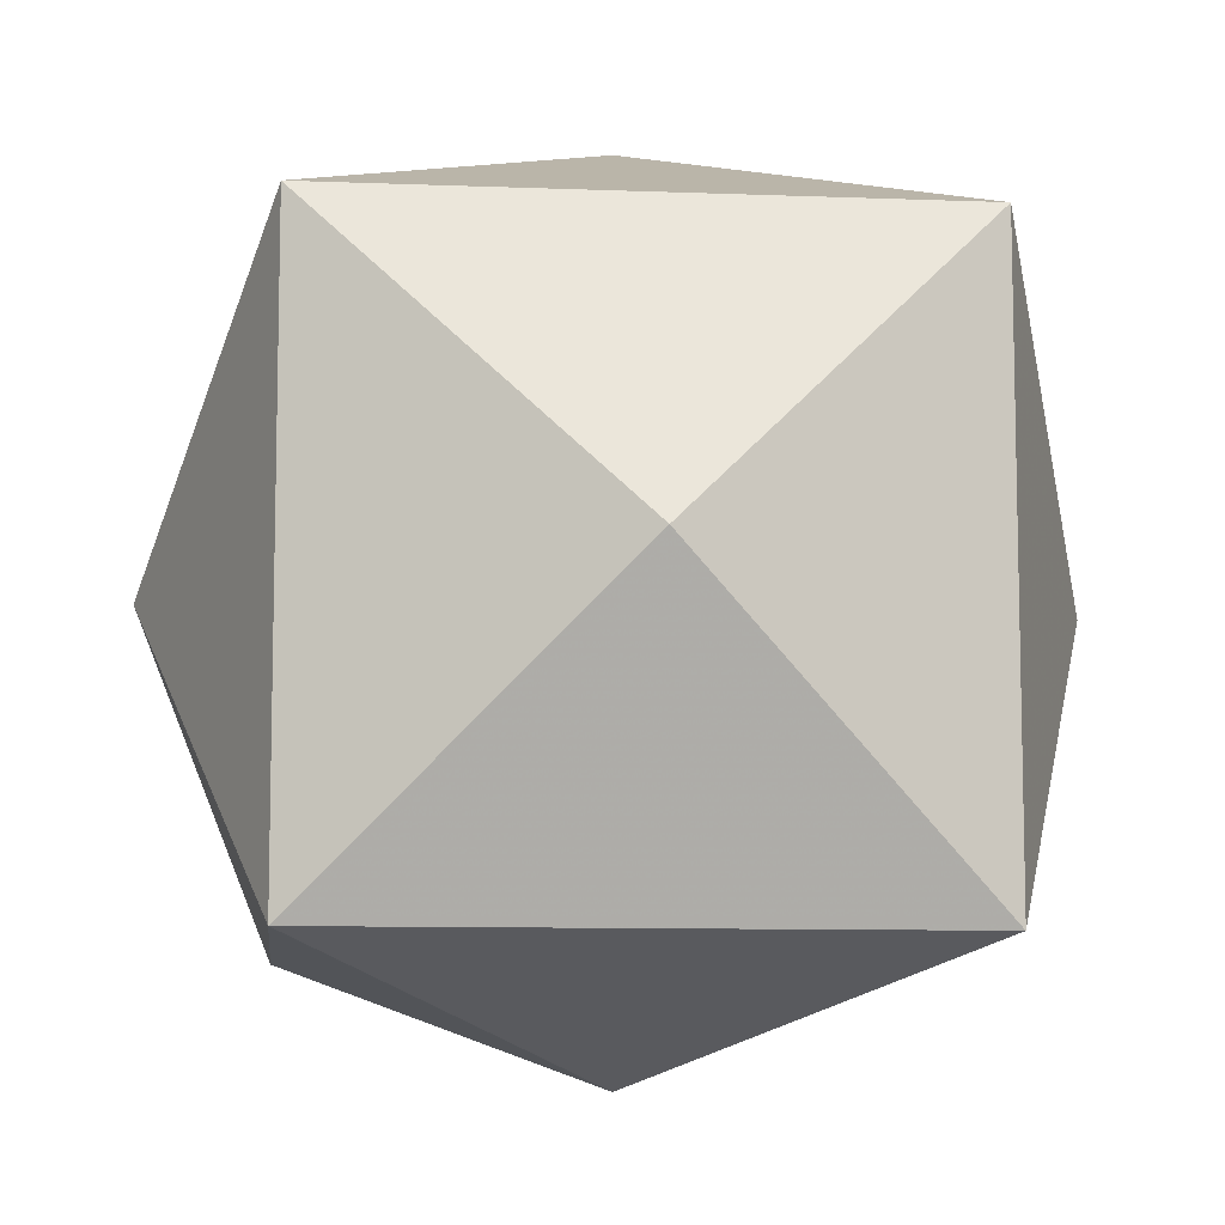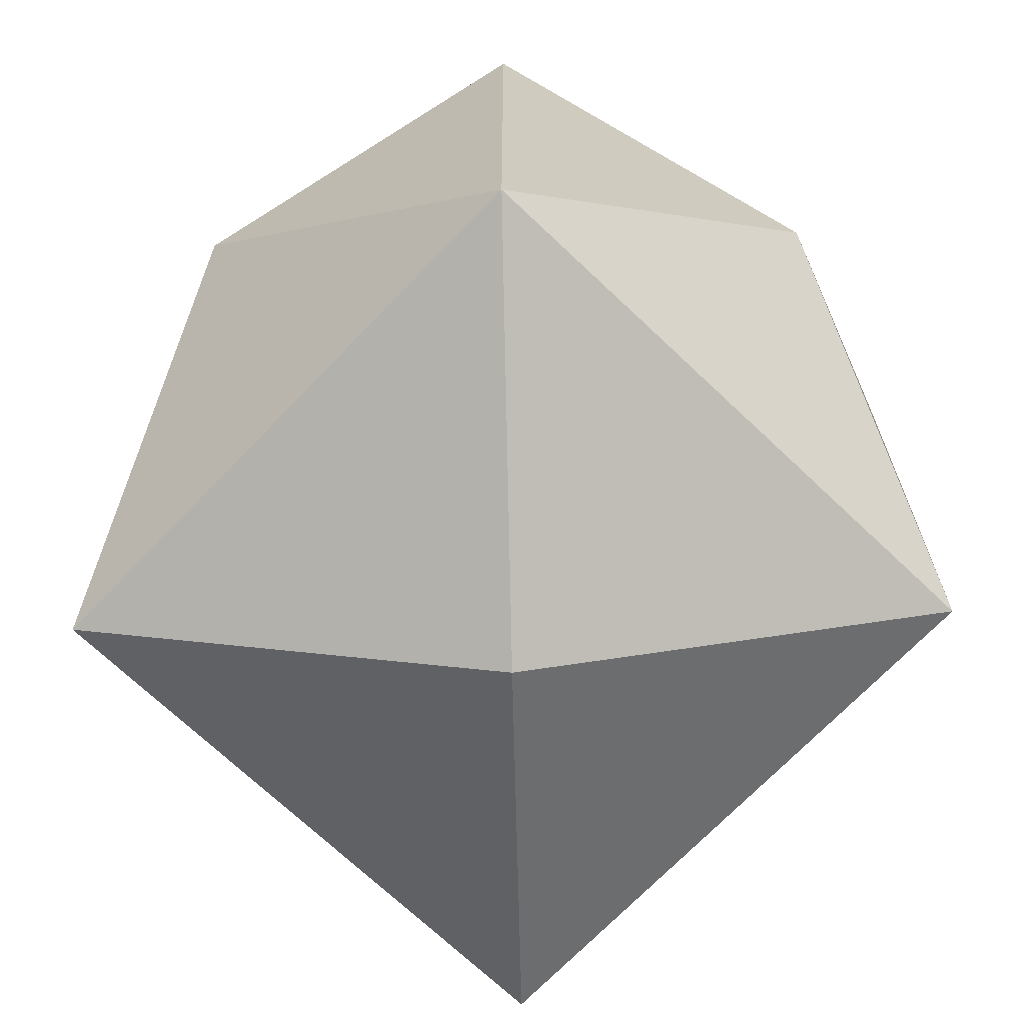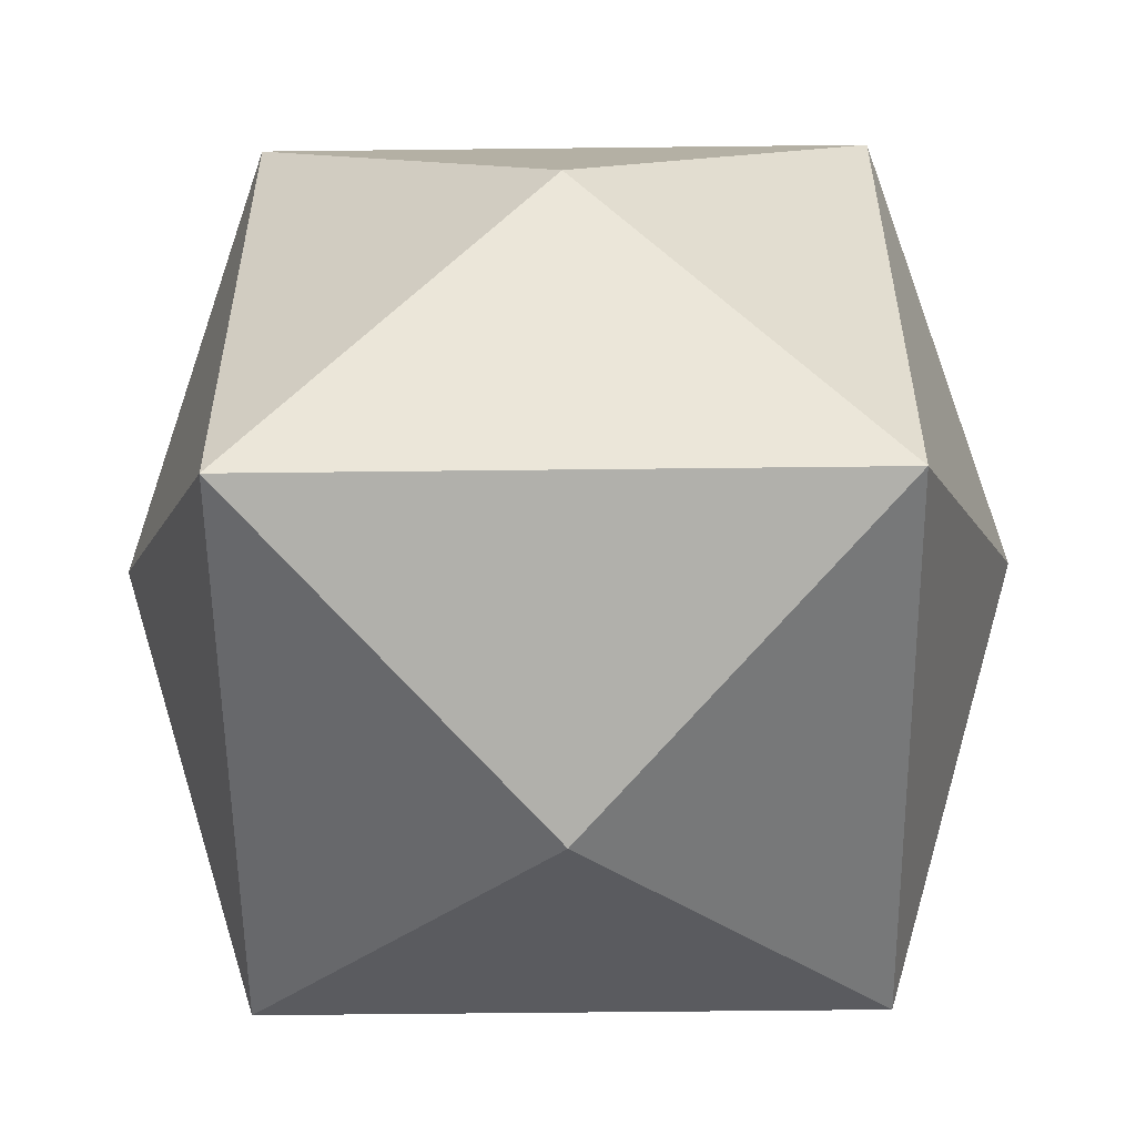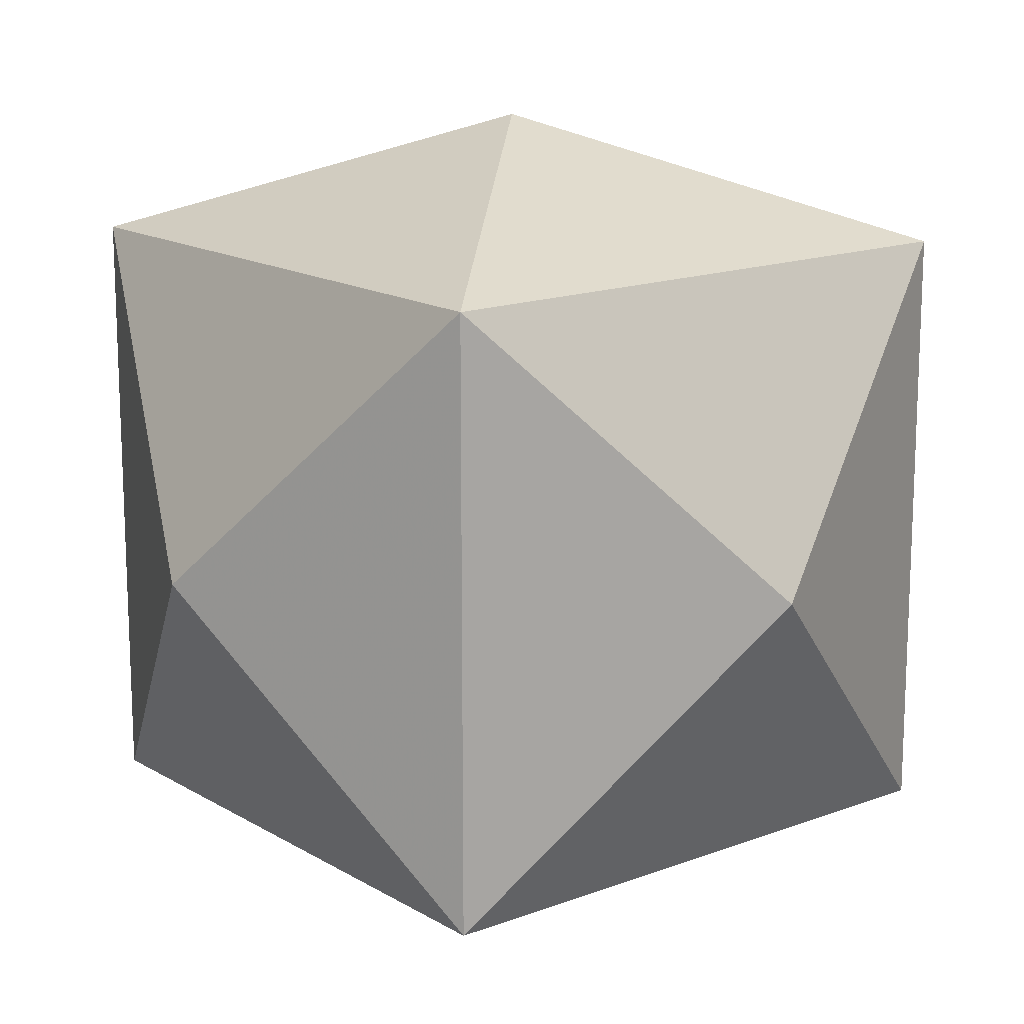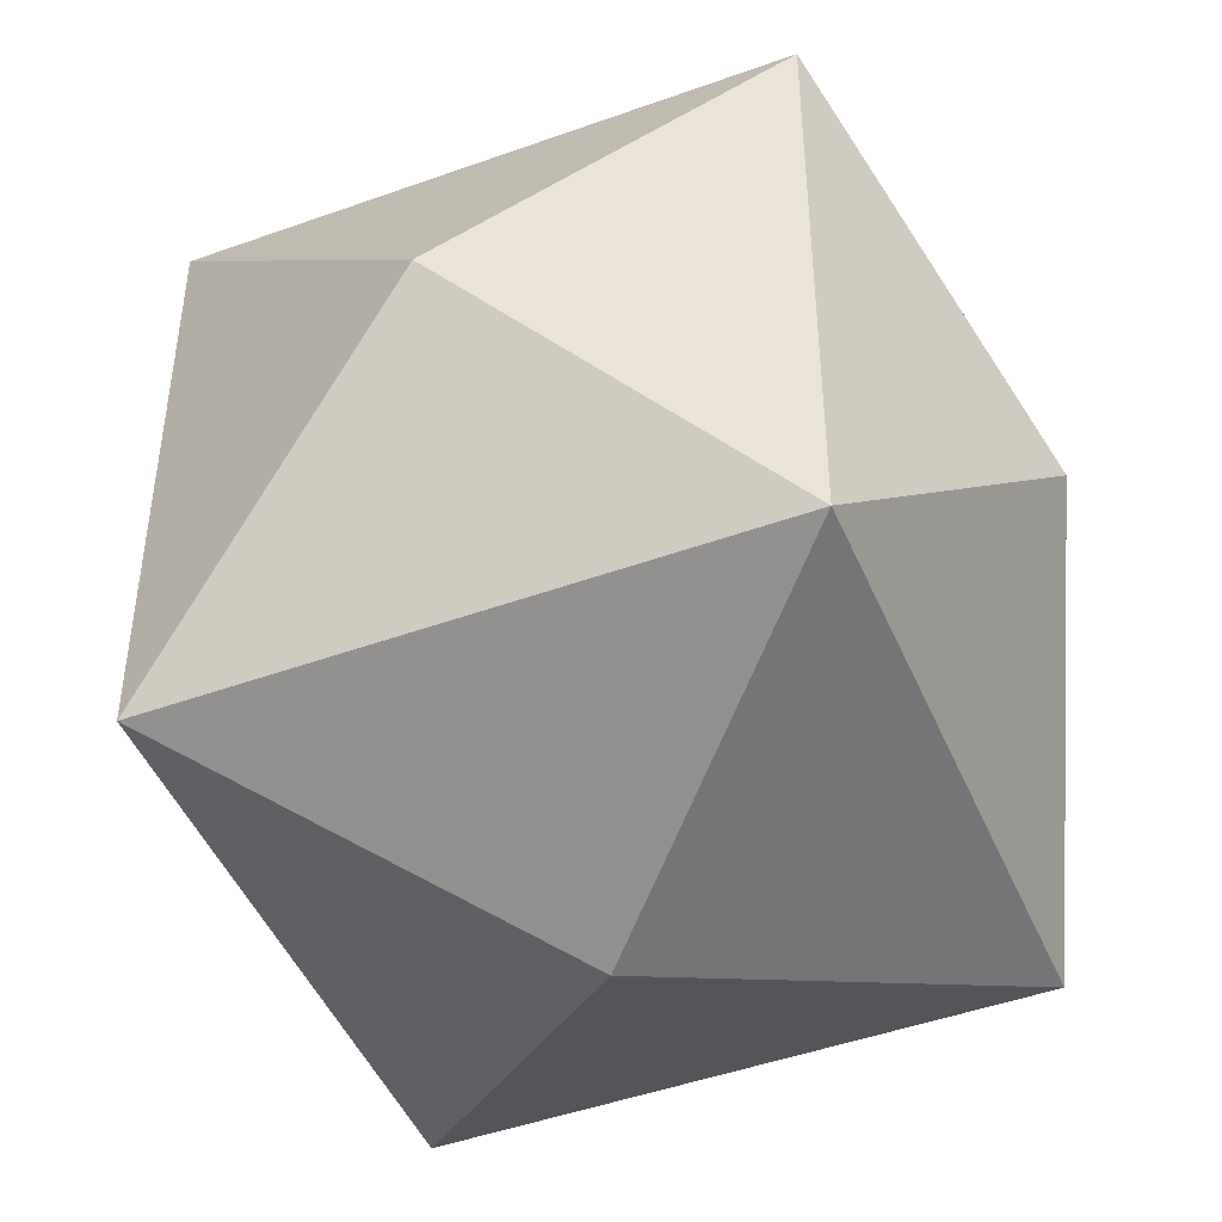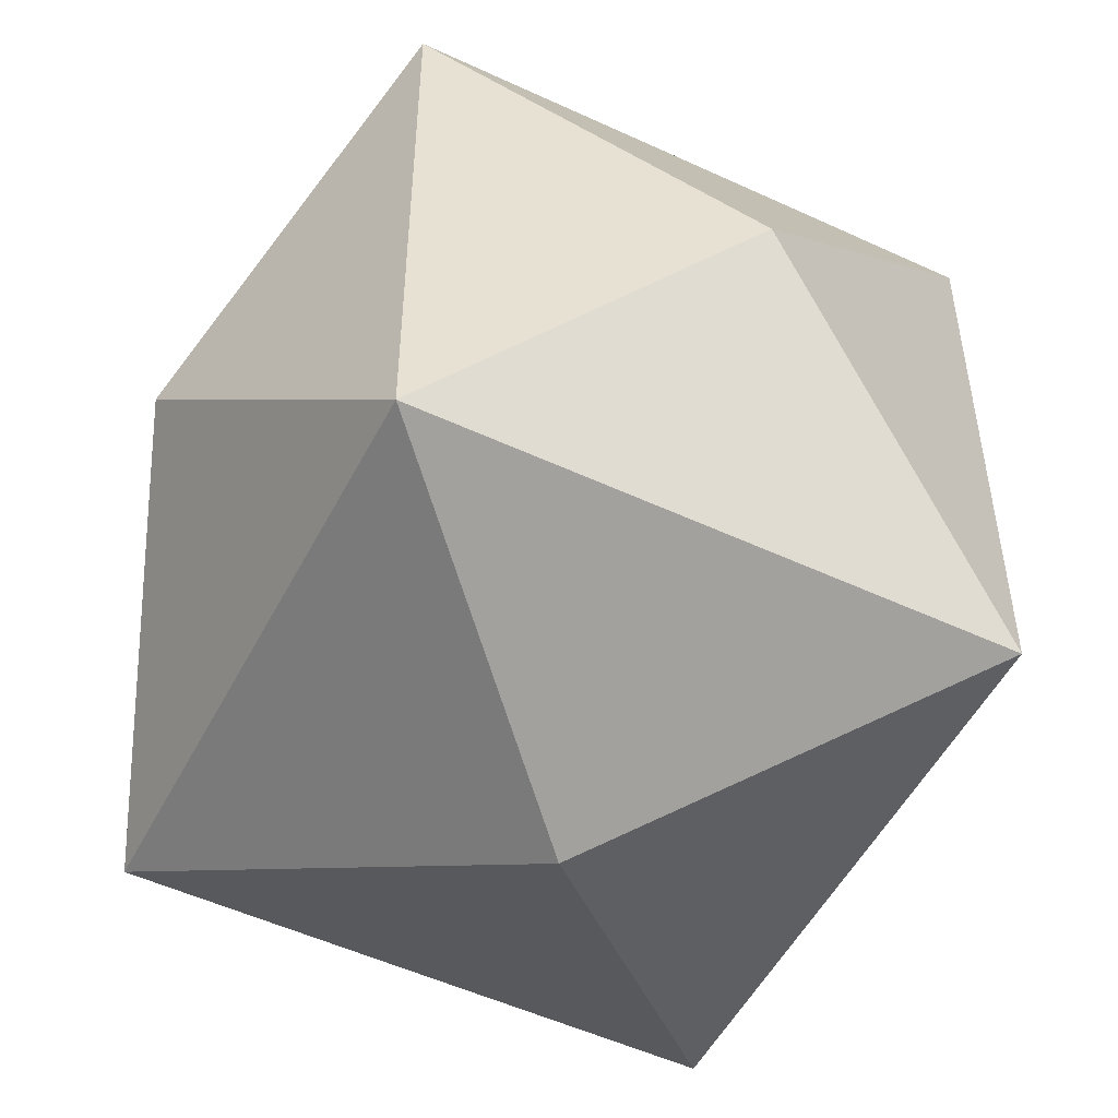
<metadata>
{"format":"obj","ext":"obj","renderer":"f3d","projection":"perspective","resolution":1024,"background":"white","views":[{"elev":-9.2,"azim":84.1,"up":"+Z"},{"elev":-69.6,"azim":136.3,"up":"+Z"},{"elev":-56.0,"azim":0.7,"up":"+Y"},{"elev":15.4,"azim":-38.8,"up":"+Y"},{"elev":-46.6,"azim":22.3,"up":"+Y"},{"elev":-51.6,"azim":63.2,"up":"+Z"}]}
</metadata>
<code>
o D24.Tetrakishexahedron.collider_Cube.001
v -0.7073 -0.7073 -0.7073
v 0.7073 -0.7073 -0.7073
v 0.7073 -0.7073 0.7073
v 0 -0 1
v 1 -0 -0
v -1 -0 0
v 0 -1 -0
v 0 0 -1
v -0.7073 -0.7073 0.7073
v -0.7073 0.7073 0.7073
v 0.7073 0.7073 0.7073
v 0.7073 0.7073 -0.7073
v -0.7073 0.7073 -0.7073
v 0 1 0
f 9 4 10
f 1 6 13
f 10 4 11
f 2 7 1
f 11 4 3
f 2 5 3
f 10 6 9
f 3 7 2
f 1 7 9
f 2 8 12
f 3 4 9
f 12 8 13
f 12 14 11
f 1 8 2
f 13 6 10
f 9 7 3
f 13 8 1
f 9 6 1
f 3 5 11
f 11 5 12
f 10 14 13
f 11 14 10
f 12 5 2
f 12 13 14

</code>
